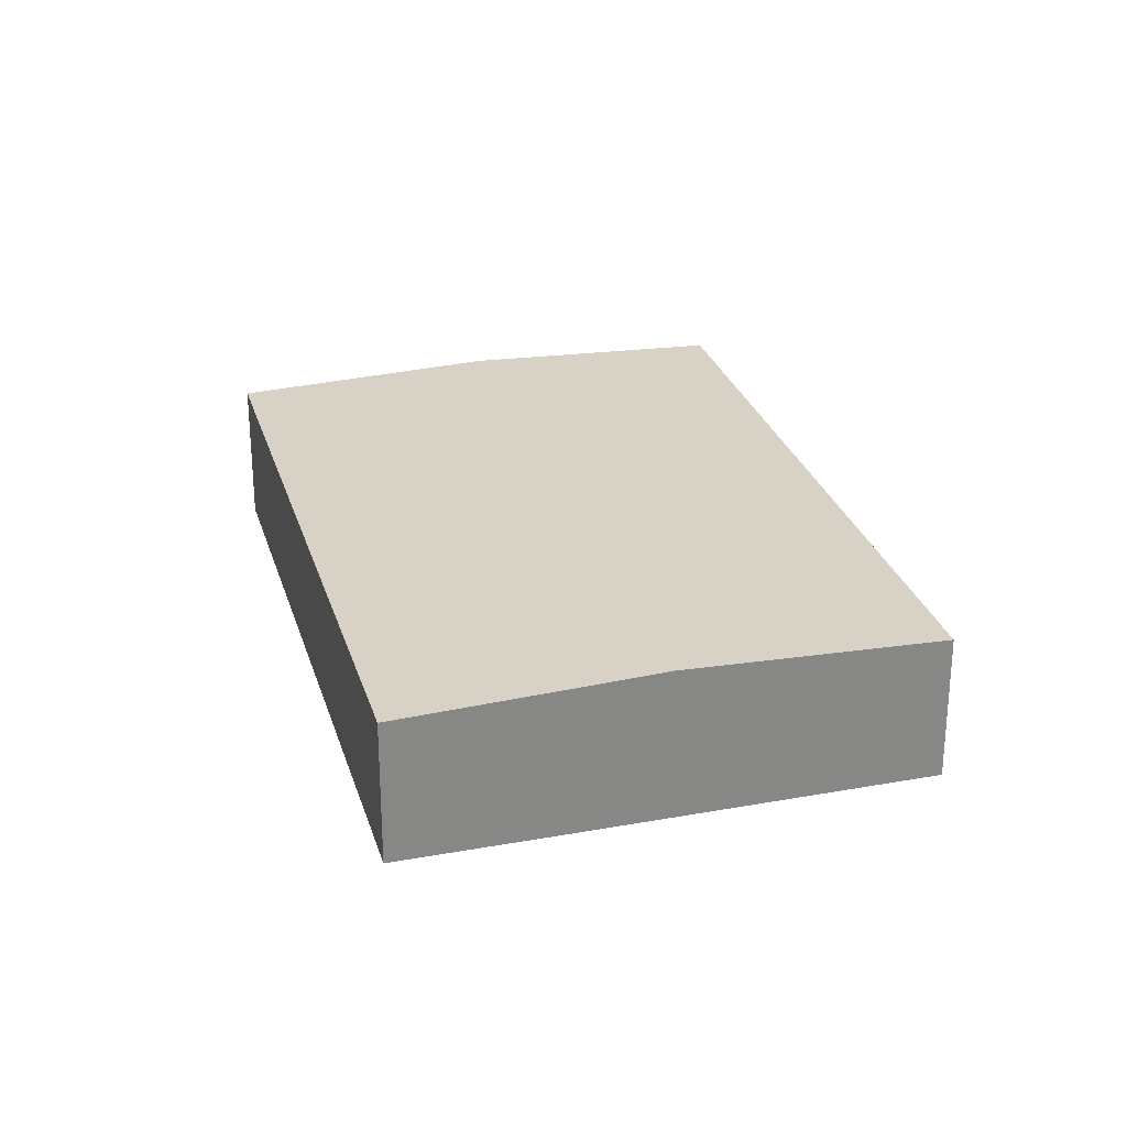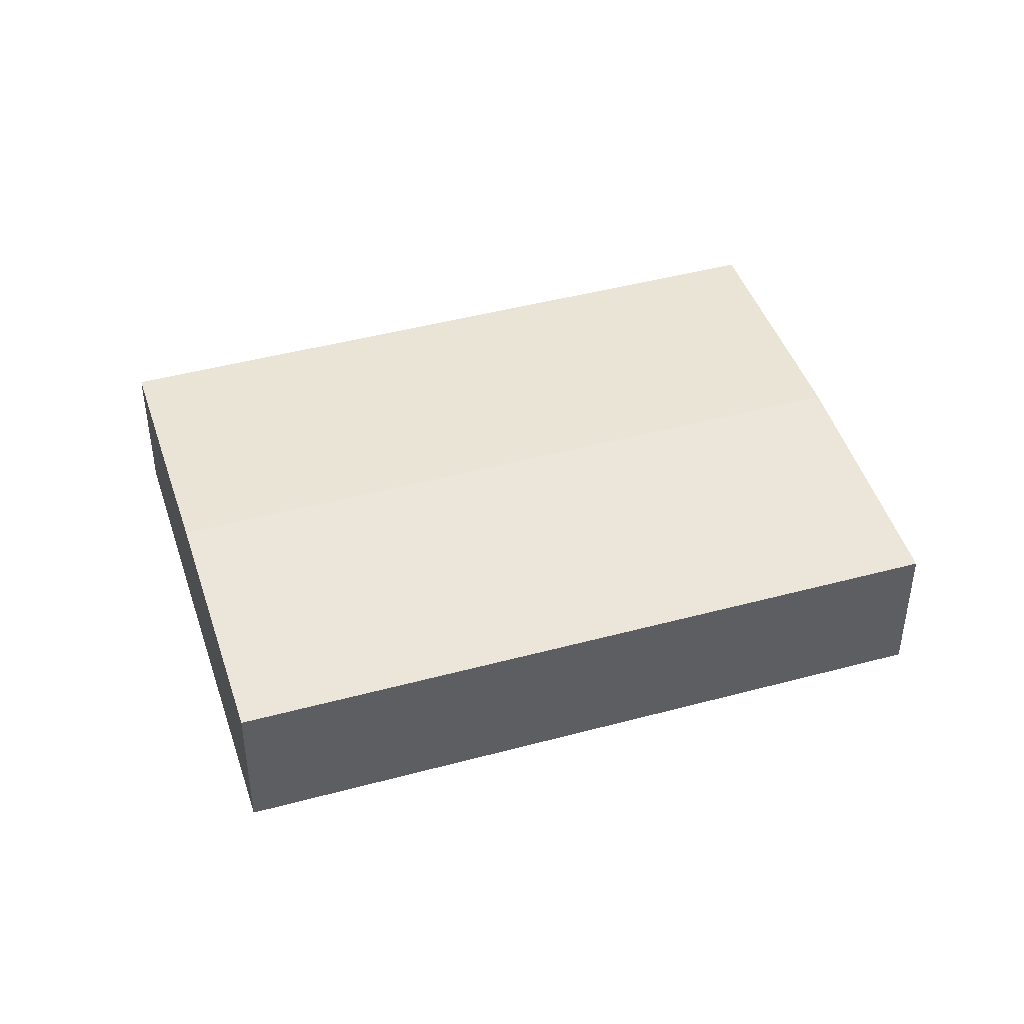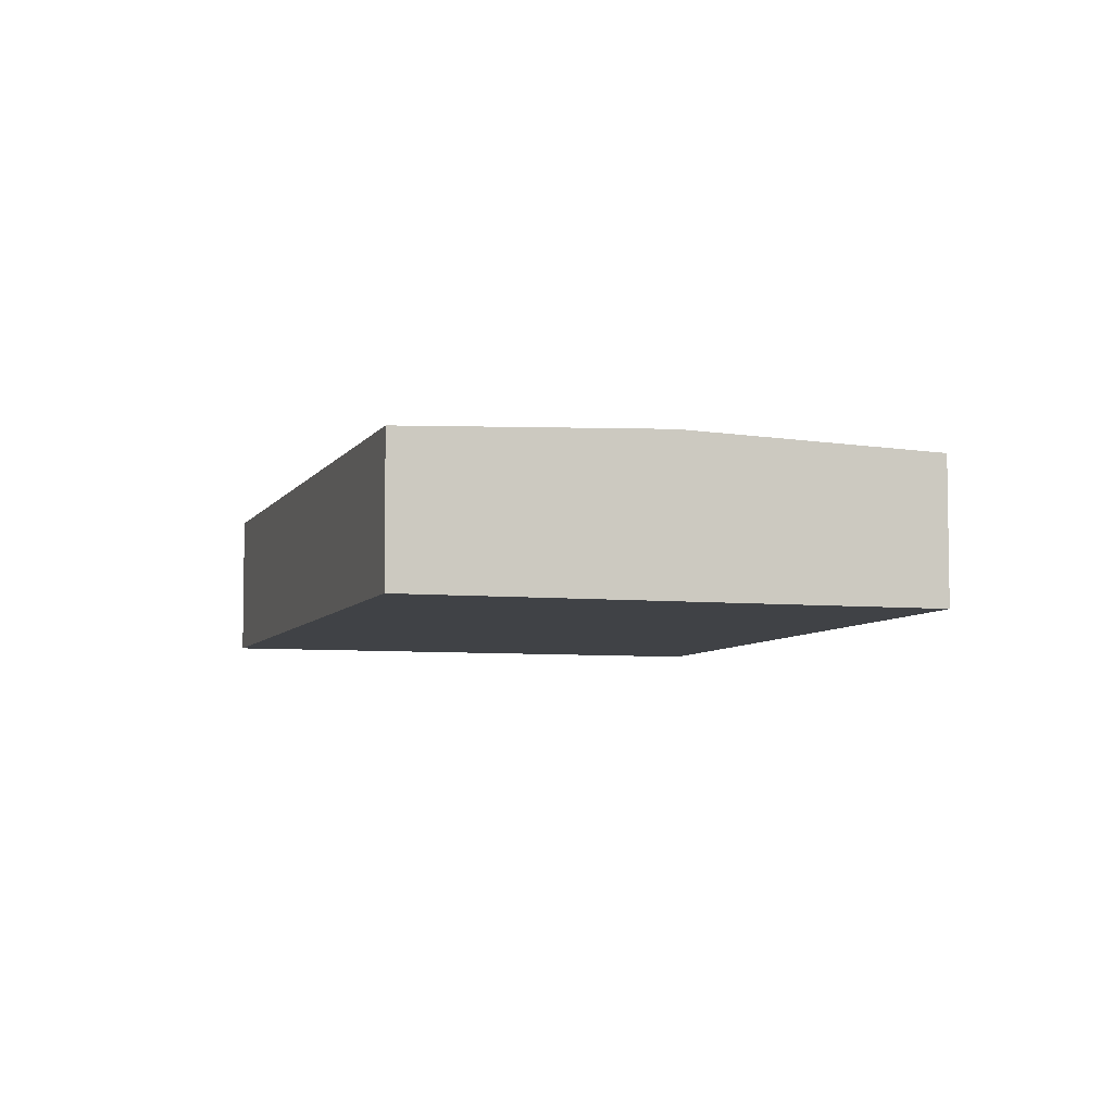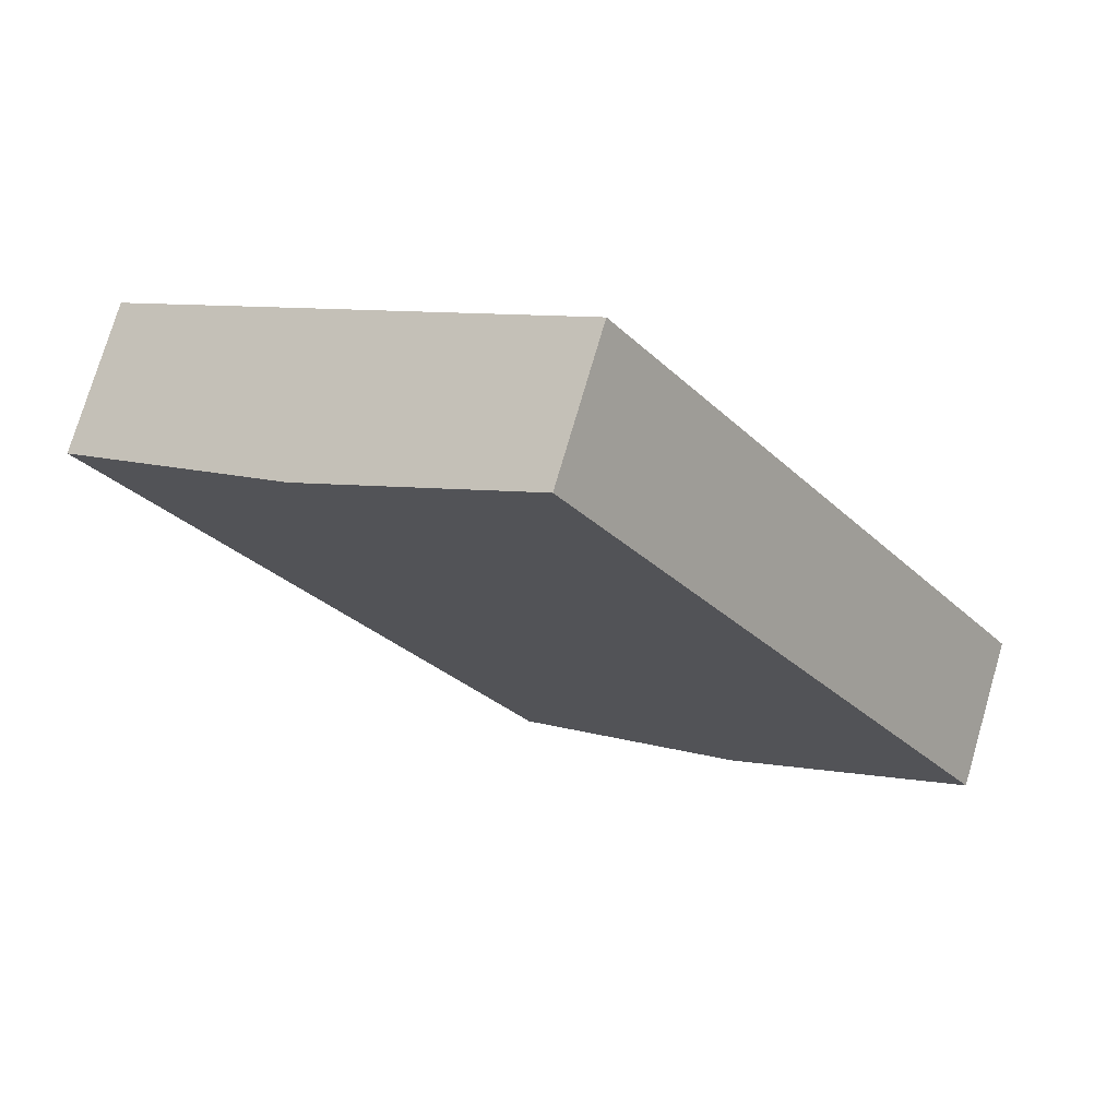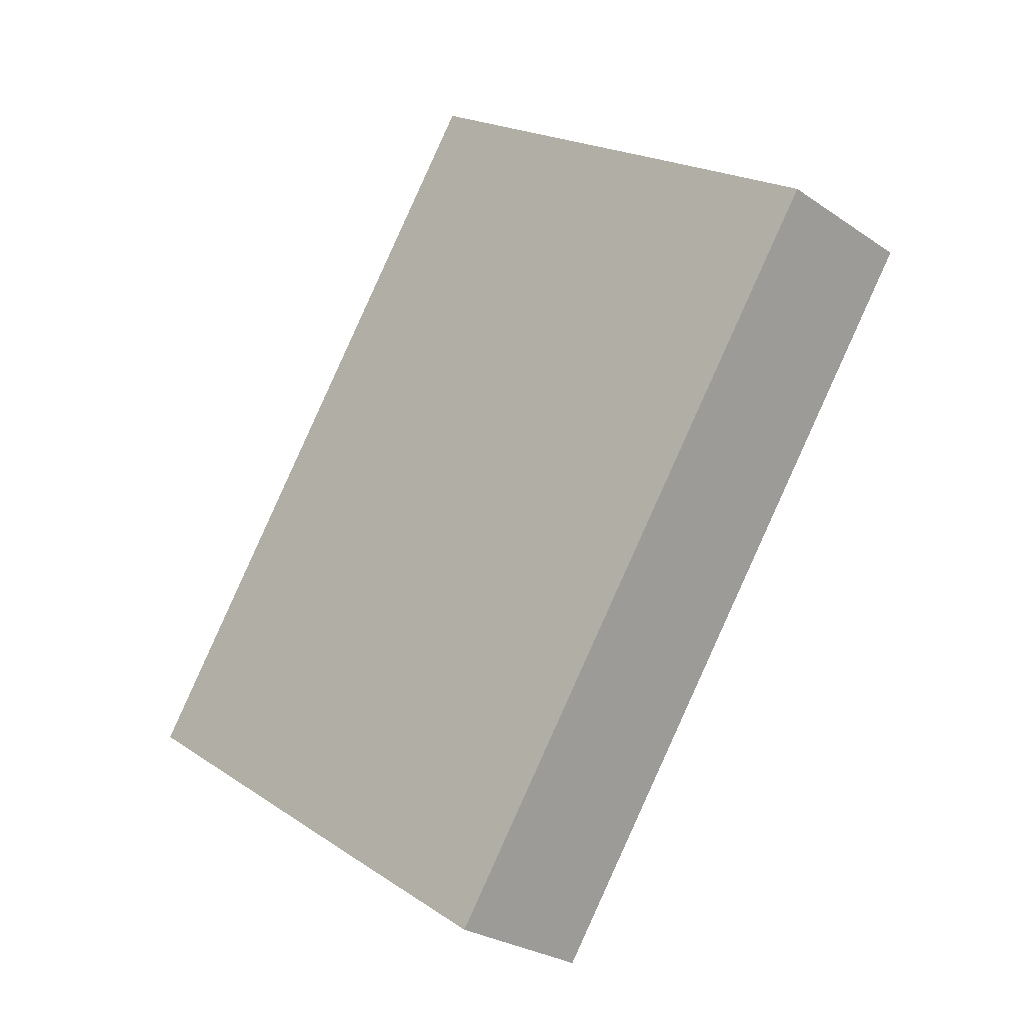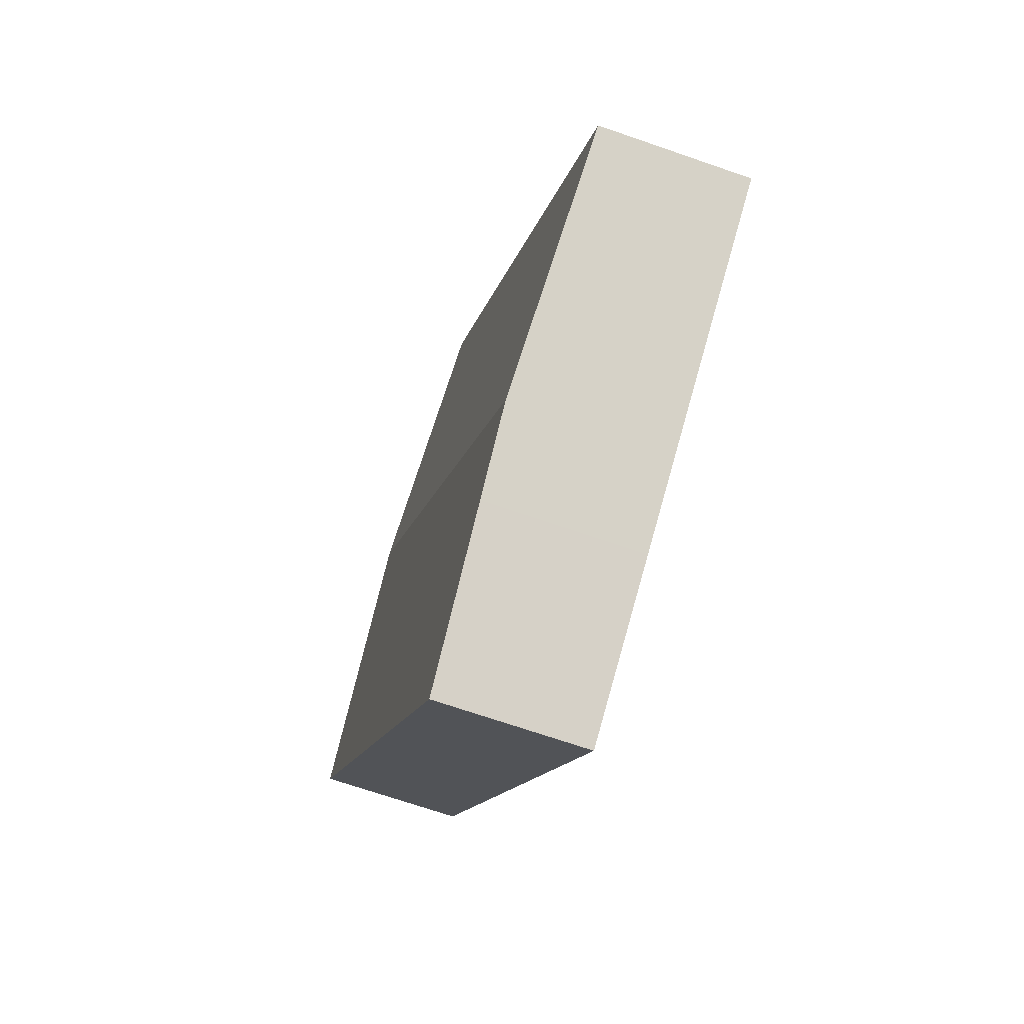
<metadata>
{"format":"obj","ext":"obj","renderer":"f3d","projection":"perspective","resolution":1024,"background":"white","views":[{"elev":27.6,"azim":-161.2,"up":"+Y"},{"elev":44.8,"azim":-73.1,"up":"+Y"},{"elev":-6.1,"azim":-162.8,"up":"+Y"},{"elev":75.1,"azim":-163.7,"up":"+Z"},{"elev":-26.7,"azim":43.1,"up":"+Z"},{"elev":-68.8,"azim":-109.2,"up":"+Z"}]}
</metadata>
<code>
v  0 8.973 5.494e-16
v  39.05 9.57 28
v  13.6 9.57 -9.365
v  36.56 9.461 29.69
v  25.42 8.974 37.26
v  27.2 8.974 -18.7
v  51.57 9.022 19.46
v  52.69 8.974 18.71
v  43.85 9.36 24.74
v  25.95 9.029 -17.84
v  18.25 9.366 -12.57
v  16.39 9.448 -11.29
v  25.42 -2.281e-15 37.26
v  36.56 -1.818e-15 29.69
v  39.05 -1.714e-15 28
v  43.85 -1.515e-15 24.74
v  51.57 -1.192e-15 19.46
v  52.69 -1.145e-15 18.71
v  27.2 1.145e-15 -18.7
v  25.95 1.092e-15 -17.84
v  18.25 7.698e-16 -12.57
v  16.39 6.91e-16 -11.29
v  13.6 5.734e-16 -9.365
v  0 0 0
g defaultobject
f 1 2 3
f 2 1 4
f 4 1 5
f 6 7 8
f 7 6 9
f 9 6 2
f 2 6 3
f 3 6 10
f 3 10 11
f 3 11 12
f 13 4 5
f 4 13 14
f 4 14 2
f 2 14 9
f 9 14 15
f 9 15 16
f 9 16 7
f 7 16 17
f 7 17 8
f 8 17 18
f 18 6 8
f 6 18 19
f 19 10 6
f 10 19 11
f 11 19 20
f 11 20 21
f 11 21 12
f 12 21 3
f 3 21 1
f 1 21 22
f 1 22 23
f 1 23 24
f 1 13 5
f 13 1 24
f 17 19 18
f 19 17 20
f 20 17 16
f 20 16 21
f 21 16 15
f 21 15 22
f 22 15 23
f 23 15 14
f 23 14 24
f 24 14 13

</code>
